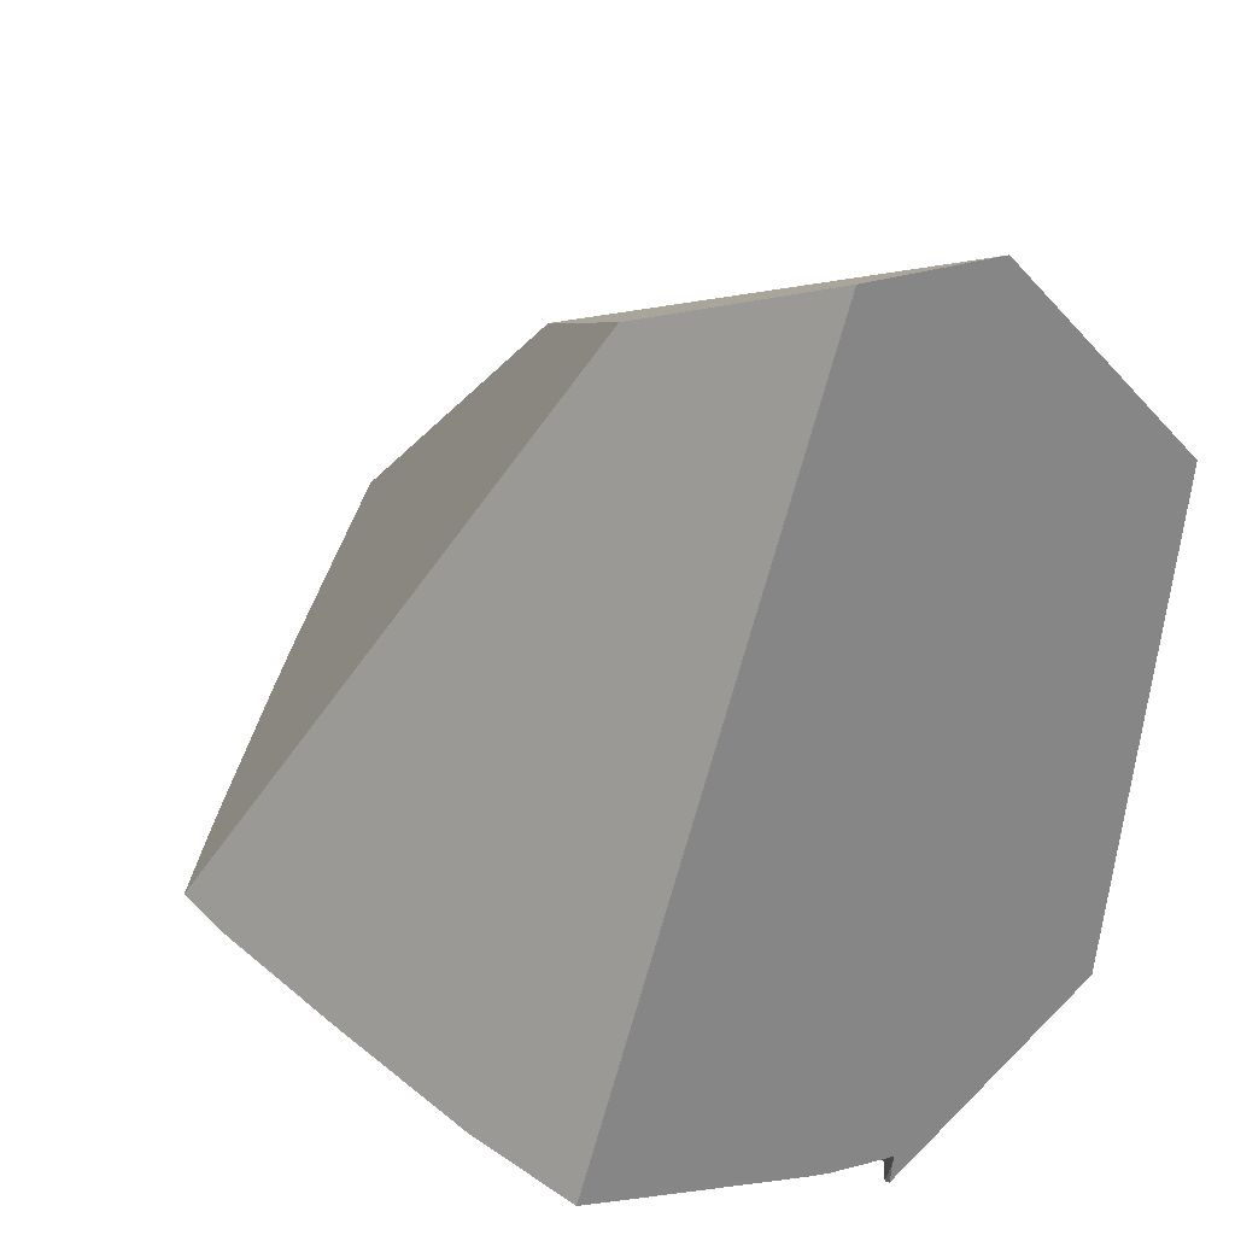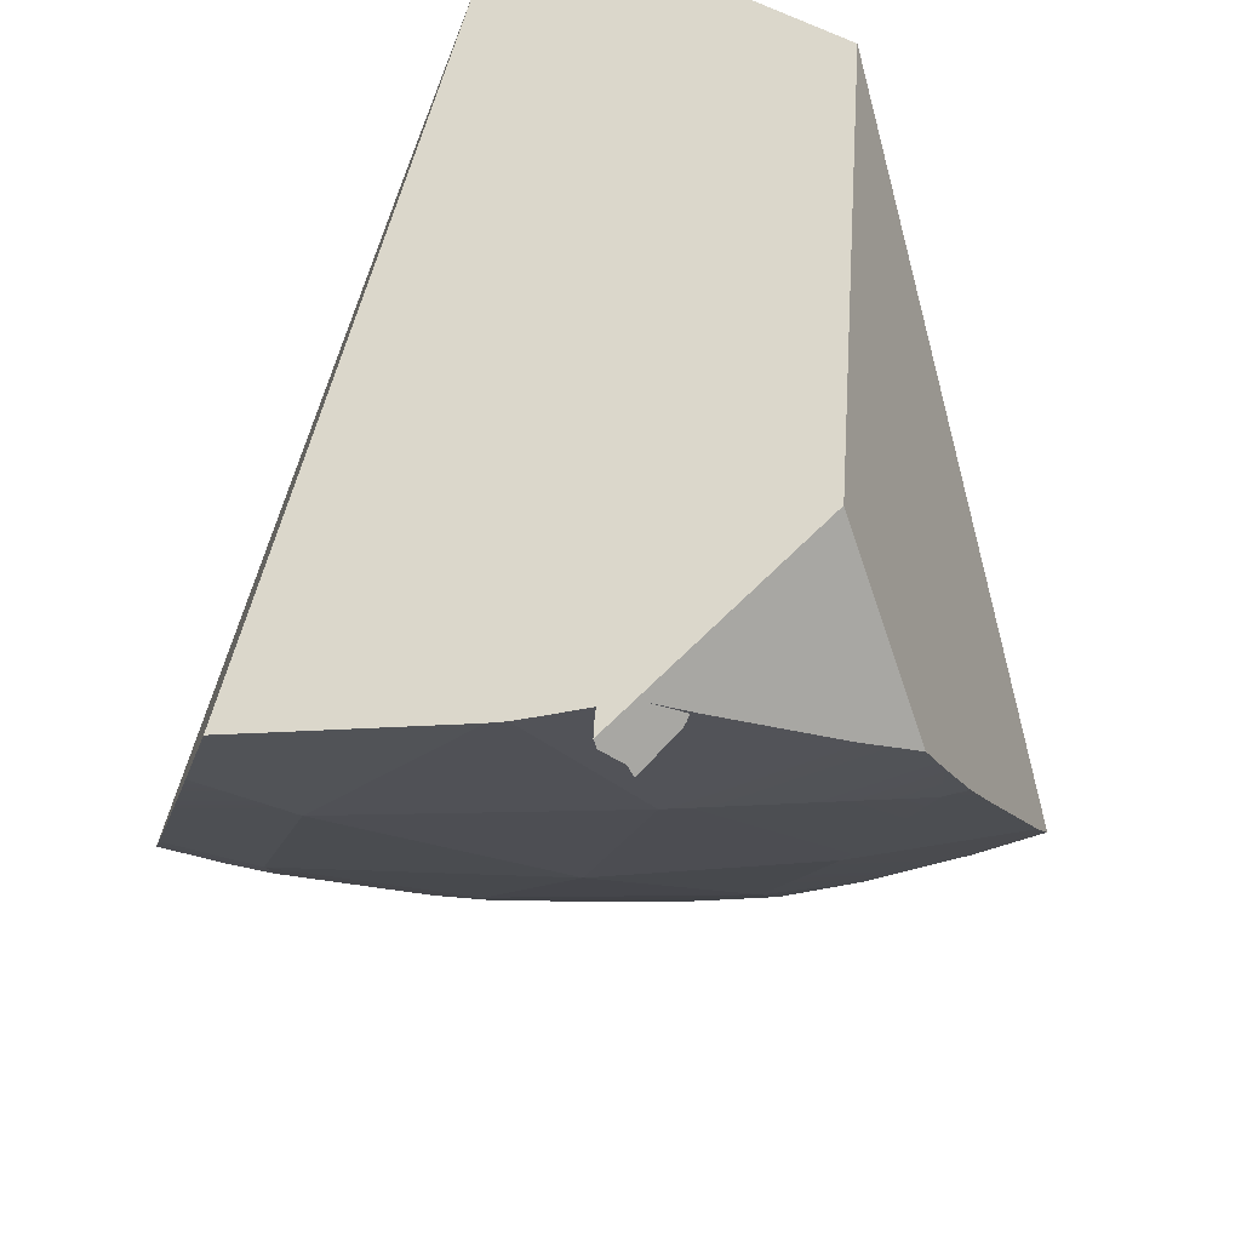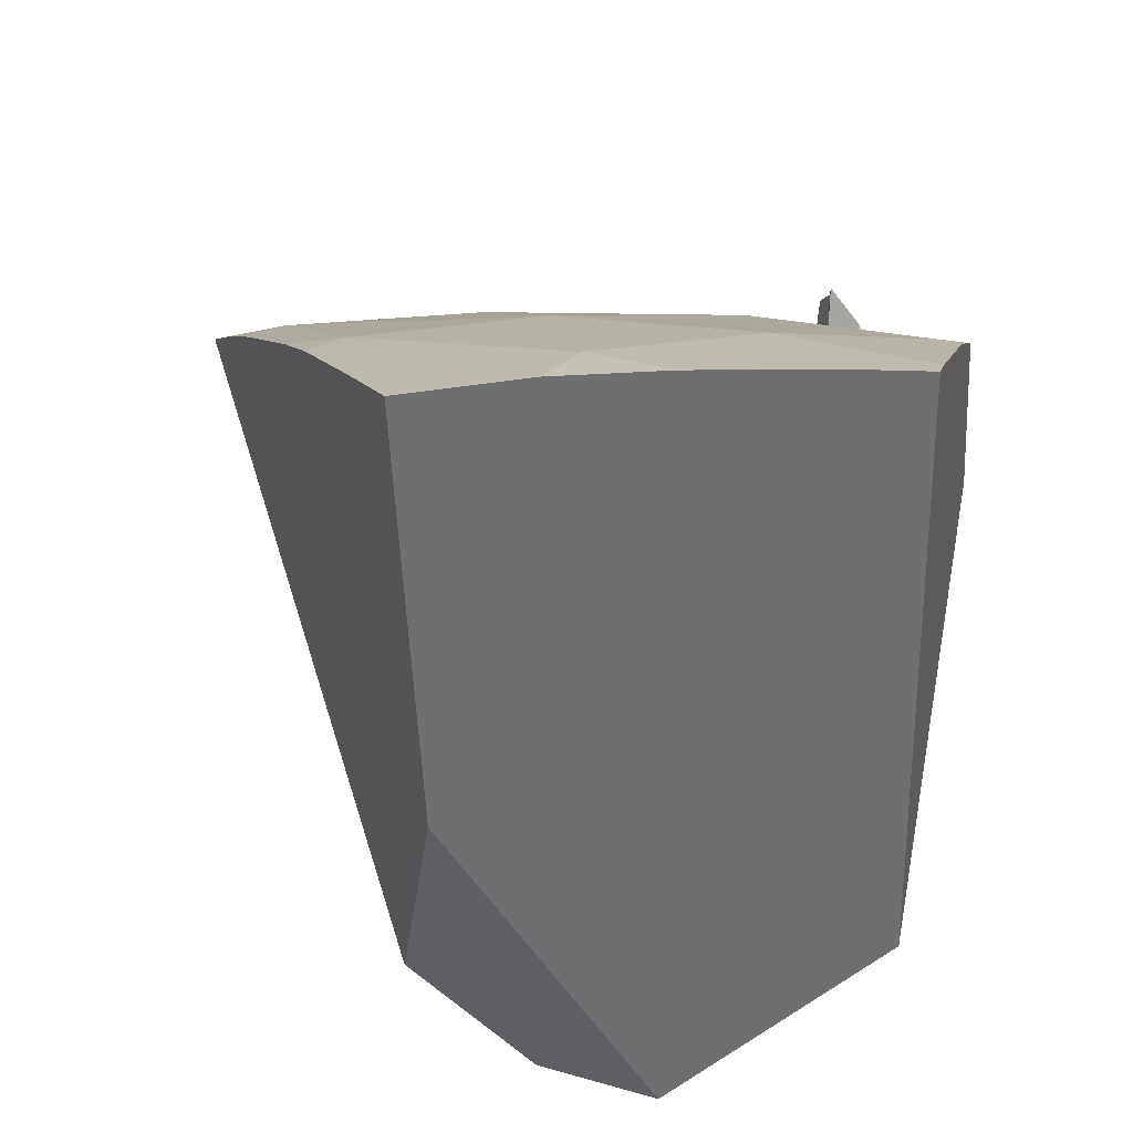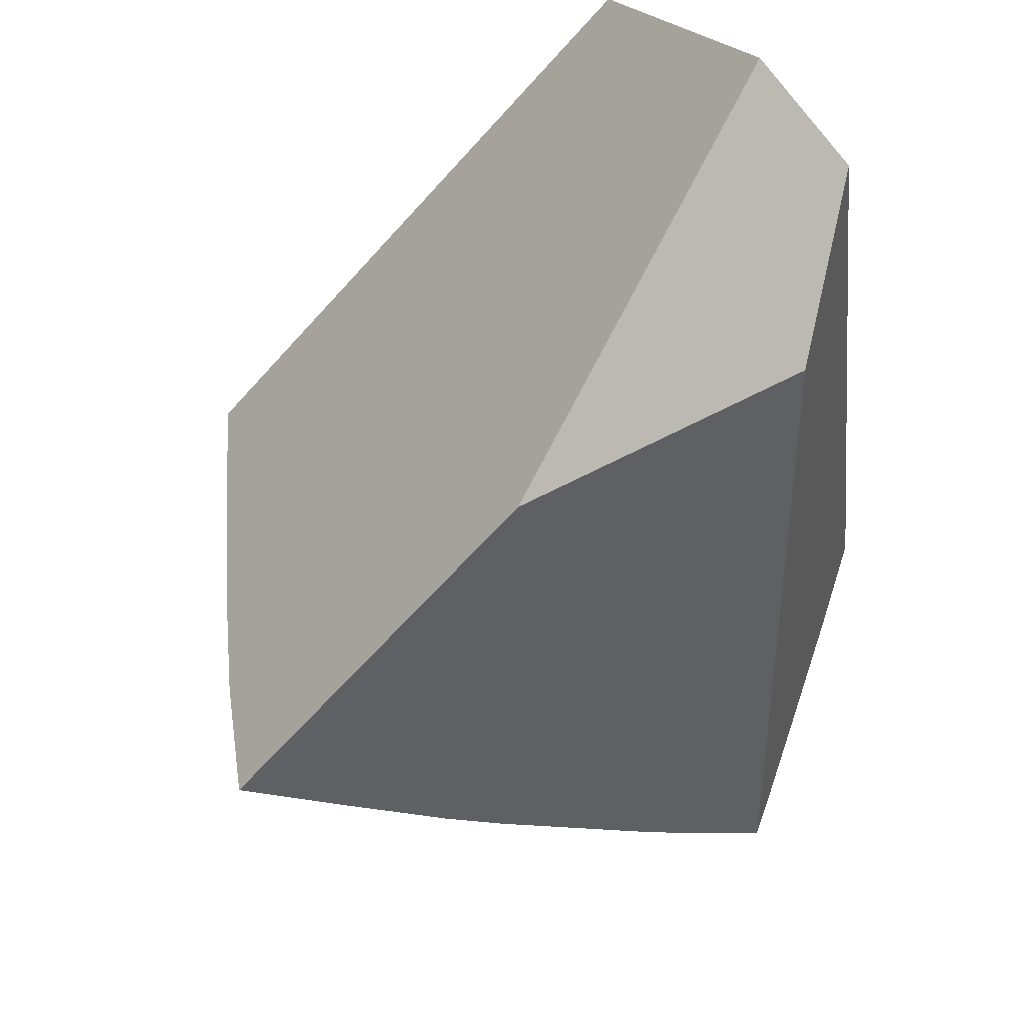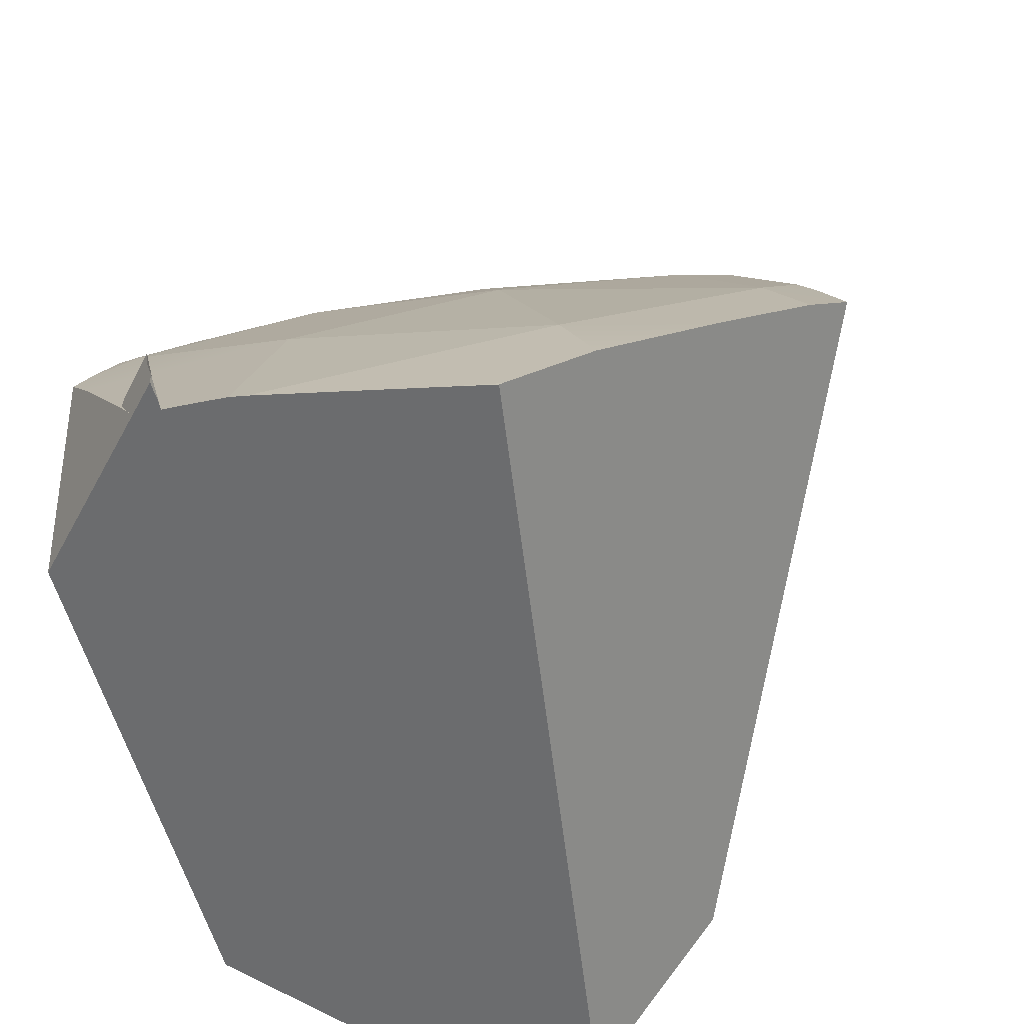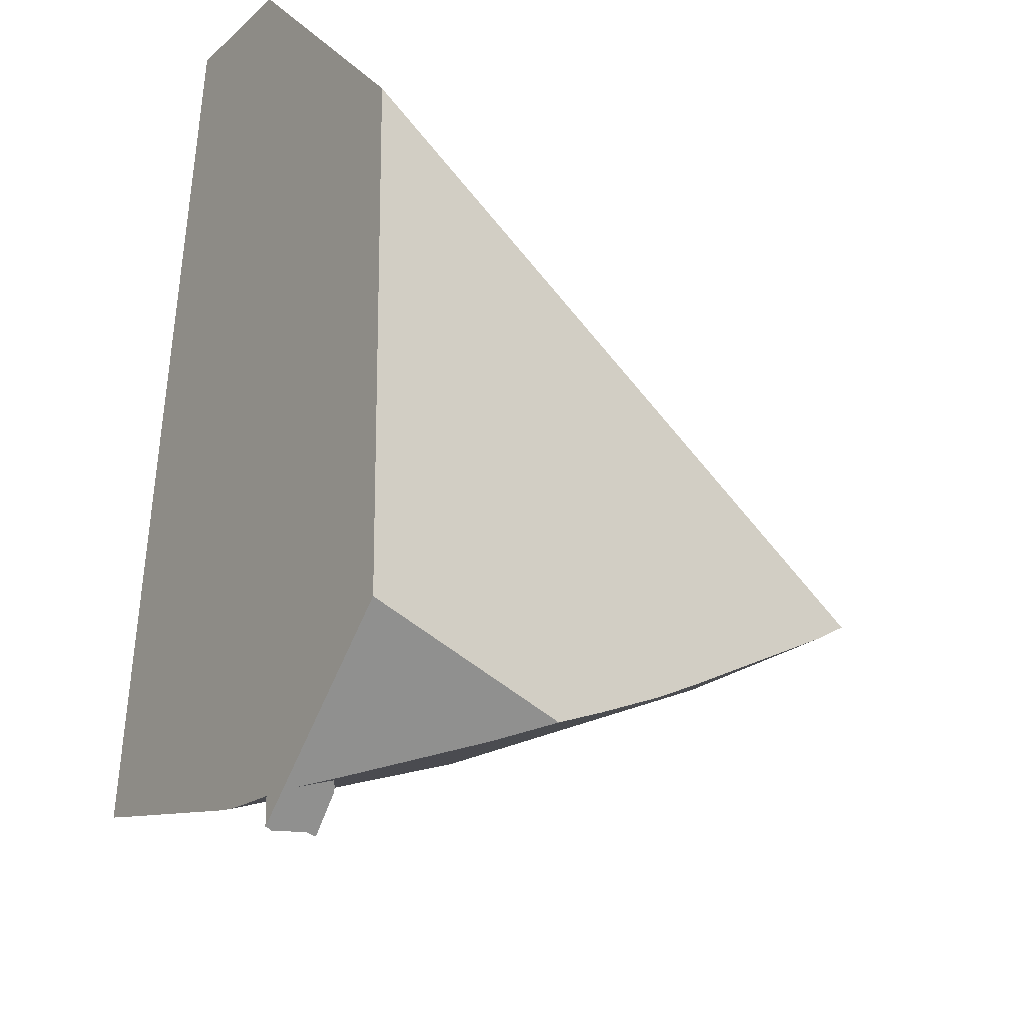
<metadata>
{"format":"obj","ext":"obj","renderer":"f3d","projection":"perspective","resolution":1024,"background":"white","views":[{"elev":24.7,"azim":165.9,"up":"+Y"},{"elev":-41.7,"azim":-148.3,"up":"+Y"},{"elev":75.9,"azim":-164.8,"up":"+Z"},{"elev":76.9,"azim":66.0,"up":"+Y"},{"elev":-57.8,"azim":22.5,"up":"+Z"},{"elev":-22.8,"azim":-111.5,"up":"+Y"}]}
</metadata>
<code>
g  Instance
v 3.816 -57.83 4.926
v 3.705 -57.76 5.142
v 3.603 -57.91 4.95
v 2.938 -58.3 4.604
v 3.986 -58.14 4.131
v 3.603 -57.91 4.95
v 3.469 -58.67 3.088
v 3.856 -58.42 3.462
v 3.311 -58.62 3.493
v 4.167 -58.2 3.766
v 3.986 -58.14 4.131
v 3.856 -58.42 3.462
v 3.856 -58.42 3.462
v 3.986 -58.14 4.131
v 3.311 -58.62 3.493
v 2.102 -58.34 4.946
v 2.938 -58.3 4.604
v 2.705 -57.92 5.474
v 3.603 -57.91 4.95
v 2.705 -57.92 5.474
v 2.938 -58.3 4.604
v 2.235 -58.73 3.944
v 3.311 -58.62 3.493
v 2.938 -58.3 4.604
v 3.311 -58.62 3.493
v 2.274 -59.01 3.026
v 3.469 -58.67 3.088
v 3.469 -58.67 3.088
v 2.274 -59.01 3.026
v 3.174 -58.82 2.815
v 3.174 -58.82 2.815
v 2.274 -59.01 3.026
v 2.962 -58.87 2.854
v 2.938 -58.3 4.604
v 3.311 -58.62 3.493
v 3.986 -58.14 4.131
v 2.235 -58.73 3.944
v 2.205 -59.02 3.043
v 3.311 -58.62 3.493
v 3.311 -58.62 3.493
v 2.205 -59.02 3.043
v 2.274 -59.01 3.026
v 4.099 -58 4.34
v 3.816 -57.83 4.926
v 3.986 -58.14 4.131
v 3.986 -58.14 4.131
v 3.816 -57.83 4.926
v 3.603 -57.91 4.95
v 1.385 -58.65 4.466
v 1.354 -58.76 4.214
v 1.483 -58.65 4.45
v 1.94 -59.03 3.106
v 1.934 -59.03 3.108
v 1.894 -59 3.236
v 1.894 -59 3.236
v 1.934 -59.03 3.108
v 1.762 -59.01 3.307
v 1.778 -59.04 3.316
v 1.929 -59.17 3.298
v 1.762 -59.01 3.307
v 1.762 -59.01 3.307
v 1.929 -59.17 3.298
v 1.894 -59 3.236
v 1.742 -59.01 3.303
v 1.742 -59.01 3.303
v 1.762 -59.01 3.307
v 1.762 -59.01 3.307
v 1.765 -59.03 3.314
v 1.778 -59.04 3.316
v 1.927 -59.16 3.252
v 1.96 -59.16 3.14
v 1.894 -59 3.236
v 1.894 -59 3.236
v 1.96 -59.16 3.14
v 1.94 -59.03 3.106
v 1.94 -59.03 3.106
v 1.96 -59.16 3.14
v 1.947 -59.06 3.106
v 1.757 -59.02 3.311
v 1.765 -59.03 3.314
v 1.762 -59.01 3.307
v 1.953 -59.15 3.112
v 1.954 -59.15 3.11
v 1.952 -59.13 3.109
v 1.952 -59.13 3.109
v 1.947 -59.06 3.106
v 1.953 -59.15 3.112
v 1.953 -59.15 3.112
v 1.947 -59.06 3.106
v 1.96 -59.16 3.14
v 1.927 -59.16 3.252
v 1.894 -59 3.236
v 1.929 -59.17 3.298
v 1.483 -58.65 4.45
v 2.102 -58.34 4.946
v 1.406 -58.57 4.655
v 1.406 -58.57 4.655
v 2.102 -58.34 4.946
v 1.467 -58.3 5.195
v 1.483 -58.65 4.45
v 1.406 -58.57 4.655
v 1.385 -58.65 4.466
v 2.102 -58.34 4.946
v 2.235 -58.73 3.944
v 2.938 -58.3 4.604
v 2.102 -58.34 4.946
v 1.483 -58.65 4.45
v 2.235 -58.73 3.944
v 1.467 -58.3 5.195
v 2.102 -58.34 4.946
v 1.479 -58.23 5.311
v 1.479 -58.23 5.311
v 2.102 -58.34 4.946
v 1.83 -58.1 5.45
v 1.83 -58.1 5.45
v 2.102 -58.34 4.946
v 2.365 -57.88 5.646
v 2.365 -57.88 5.646
v 2.102 -58.34 4.946
v 2.705 -57.92 5.474
v 1.354 -58.76 4.214
v 1.331 -58.82 4.03
v 1.483 -58.65 4.45
v 1.483 -58.65 4.45
v 1.331 -58.82 4.03
v 2.235 -58.73 3.944
v 2.235 -58.73 3.944
v 1.331 -58.82 4.03
v 1.457 -58.88 3.815
v 1.457 -58.88 3.815
v 1.725 -59 3.326
v 2.235 -58.73 3.944
v 2.235 -58.73 3.944
v 1.725 -59 3.326
v 2.205 -59.02 3.043
v 2.205 -59.02 3.043
v 1.725 -59 3.326
v 2.095 -59.03 3.069
v 2.095 -59.03 3.069
v 1.725 -59 3.326
v 1.826 -59.04 3.133
v 2.8 -57.69 5.791
v 2.365 -57.88 5.646
v 2.705 -57.92 5.474
v 3.474 -57.6 5.55
v 3.265 -57.46 5.912
v 2.705 -57.92 5.474
v 2.705 -57.92 5.474
v 3.265 -57.46 5.912
v 2.8 -57.69 5.791
v 3.474 -57.6 5.55
v 2.705 -57.92 5.474
v 3.705 -57.76 5.142
v 3.705 -57.76 5.142
v 2.705 -57.92 5.474
v 3.603 -57.91 4.95
v 4.167 -58.2 3.766
v 4.291 -58.09 3.891
v 3.986 -58.14 4.131
v 3.986 -58.14 4.131
v 4.291 -58.09 3.891
v 4.277 -58.08 3.925
v 3.986 -58.14 4.131
v 4.277 -58.08 3.925
v 4.178 -58.04 4.161
v 4.178 -58.04 4.161
v 4.099 -58 4.34
v 3.986 -58.14 4.131
v 2.962 -58.87 2.854
v 3.163 -58.83 2.804
v 3.174 -58.82 2.815
v 1.934 -59.03 3.108
v 1.825 -59.04 3.134
v 1.762 -59.01 3.307
v 1.762 -59.01 3.307
v 1.825 -59.04 3.134
v 1.742 -59.01 3.303
v 1.762 -59.01 3.307
v 1.742 -59.01 3.303
v 1.757 -59.02 3.311
v 1.96 -59.16 3.14
v 1.927 -59.16 3.252
v 1.953 -59.15 3.112
v 1.954 -59.15 3.11
v 1.953 -59.15 3.112
v 1.825 -59.04 3.134
v 1.953 -59.15 3.112
v 1.927 -59.16 3.252
v 1.825 -59.04 3.134
v 1.927 -59.16 3.252
v 1.929 -59.17 3.298
v 1.825 -59.04 3.134
v 1.825 -59.04 3.134
v 1.929 -59.17 3.298
v 1.742 -59.01 3.303
v 1.742 -59.01 3.303
v 1.929 -59.17 3.298
v 1.742 -59.01 3.303
v 1.742 -59.01 3.303
v 1.929 -59.17 3.298
v 1.757 -59.02 3.311
v 1.757 -59.02 3.311
v 1.929 -59.17 3.298
v 1.765 -59.03 3.314
v 1.765 -59.03 3.314
v 1.929 -59.17 3.298
v 1.778 -59.04 3.316
v 1.725 -59 3.326
v 1.457 -58.88 3.815
v 1.826 -59.04 3.133
v 1.826 -59.04 3.133
v 1.457 -58.88 3.815
v 1.175 -58.49 3.253
v 1.175 -58.49 3.253
v 1.457 -58.88 3.815
v 1.331 -58.82 4.03
v 1.83 -58.1 5.45
v 2.365 -57.88 5.646
v 1.479 -58.23 5.311
v 1.479 -58.23 5.311
v 2.365 -57.88 5.646
v 0.9737 -56.52 3.177
v 0.9737 -56.52 3.177
v 2.365 -57.88 5.646
v 1.764 -55.68 2.937
v 1.764 -55.68 2.937
v 2.365 -57.88 5.646
v 2.861 -56.31 4.435
v 2.861 -56.31 4.435
v 2.365 -57.88 5.646
v 3.265 -57.46 5.912
v 3.265 -57.46 5.912
v 2.365 -57.88 5.646
v 2.8 -57.69 5.791
v 1.385 -58.65 4.466
v 1.406 -58.57 4.655
v 1.354 -58.76 4.214
v 1.354 -58.76 4.214
v 1.406 -58.57 4.655
v 1.331 -58.82 4.03
v 1.331 -58.82 4.03
v 1.406 -58.57 4.655
v 1.175 -58.49 3.253
v 1.175 -58.49 3.253
v 1.406 -58.57 4.655
v 0.9737 -56.52 3.177
v 0.9737 -56.52 3.177
v 1.406 -58.57 4.655
v 1.479 -58.23 5.311
v 1.479 -58.23 5.311
v 1.406 -58.57 4.655
v 1.467 -58.3 5.195
v 1.947 -59.06 3.106
v 1.952 -59.13 3.109
v 1.94 -59.03 3.106
v 1.94 -59.03 3.106
v 1.952 -59.13 3.109
v 1.934 -59.03 3.108
v 1.934 -59.03 3.108
v 1.952 -59.13 3.109
v 1.825 -59.04 3.134
v 1.825 -59.04 3.134
v 1.952 -59.13 3.109
v 1.954 -59.15 3.11
v 3.163 -58.83 2.804
v 2.962 -58.87 2.854
v 2.291 -55.69 2.813
v 2.291 -55.69 2.813
v 2.962 -58.87 2.854
v 1.764 -55.68 2.937
v 1.764 -55.68 2.937
v 2.962 -58.87 2.854
v 0.9737 -56.52 3.177
v 0.9737 -56.52 3.177
v 2.962 -58.87 2.854
v 1.175 -58.49 3.253
v 1.175 -58.49 3.253
v 2.962 -58.87 2.854
v 1.826 -59.04 3.133
v 1.826 -59.04 3.133
v 2.962 -58.87 2.854
v 2.095 -59.03 3.069
v 2.095 -59.03 3.069
v 2.962 -58.87 2.854
v 2.205 -59.02 3.043
v 2.205 -59.02 3.043
v 2.962 -58.87 2.854
v 2.274 -59.01 3.026
v 3.469 -58.67 3.088
v 3.174 -58.82 2.815
v 3.856 -58.42 3.462
v 3.856 -58.42 3.462
v 3.174 -58.82 2.815
v 4.167 -58.2 3.766
v 4.167 -58.2 3.766
v 3.174 -58.82 2.815
v 4.291 -58.09 3.891
v 4.291 -58.09 3.891
v 3.174 -58.82 2.815
v 2.903 -55.91 3.261
v 2.903 -55.91 3.261
v 3.174 -58.82 2.815
v 2.291 -55.69 2.813
v 2.291 -55.69 2.813
v 3.174 -58.82 2.815
v 3.163 -58.83 2.804
v 4.178 -58.04 4.161
v 4.277 -58.08 3.925
v 4.099 -58 4.34
v 4.099 -58 4.34
v 4.277 -58.08 3.925
v 3.816 -57.83 4.926
v 3.816 -57.83 4.926
v 4.277 -58.08 3.925
v 3.705 -57.76 5.142
v 3.705 -57.76 5.142
v 4.277 -58.08 3.925
v 3.474 -57.6 5.55
v 3.474 -57.6 5.55
v 4.277 -58.08 3.925
v 3.265 -57.46 5.912
v 3.265 -57.46 5.912
v 4.277 -58.08 3.925
v 2.861 -56.31 4.435
v 2.861 -56.31 4.435
v 4.277 -58.08 3.925
v 2.903 -55.91 3.261
v 2.903 -55.91 3.261
v 4.277 -58.08 3.925
v 4.291 -58.09 3.891
v 1.764 -55.68 2.937
v 2.861 -56.31 4.435
v 2.291 -55.69 2.813
v 2.291 -55.69 2.813
v 2.861 -56.31 4.435
v 2.903 -55.91 3.261
f 1 2 3
f 4 5 6
f 7 8 9
f 10 11 12
f 13 14 15
f 16 17 18
f 19 20 21
f 22 23 24
f 25 26 27
f 28 29 30
f 31 32 33
f 34 35 36
f 37 38 39
f 40 41 42
f 43 44 45
f 46 47 48
f 49 50 51
f 52 53 54
f 55 56 57
f 58 59 60
f 61 62 63
f 64 65 66
f 67 68 69
f 70 71 72
f 73 74 75
f 76 77 78
f 79 80 81
f 82 83 84
f 85 86 87
f 88 89 90
f 91 92 93
f 94 95 96
f 97 98 99
f 100 101 102
f 103 104 105
f 106 107 108
f 109 110 111
f 112 113 114
f 115 116 117
f 118 119 120
f 121 122 123
f 124 125 126
f 127 128 129
f 130 131 132
f 133 134 135
f 136 137 138
f 139 140 141
f 142 143 144
f 145 146 147
f 148 149 150
f 151 152 153
f 154 155 156
f 157 158 159
f 160 161 162
f 163 164 165
f 166 167 168
f 169 170 171
f 172 173 174
f 175 176 177
f 178 179 180
f 181 182 183
f 184 185 186
f 187 188 189
f 190 191 192
f 193 194 195
f 196 197 198
f 199 200 201
f 202 203 204
f 205 206 207
f 208 209 210
f 211 212 213
f 214 215 216
f 217 218 219
f 220 221 222
f 223 224 225
f 226 227 228
f 229 230 231
f 232 233 234
f 235 236 237
f 238 239 240
f 241 242 243
f 244 245 246
f 247 248 249
f 250 251 252
f 253 254 255
f 256 257 258
f 259 260 261
f 262 263 264
f 265 266 267
f 268 269 270
f 271 272 273
f 274 275 276
f 277 278 279
f 280 281 282
f 283 284 285
f 286 287 288
f 289 290 291
f 292 293 294
f 295 296 297
f 298 299 300
f 301 302 303
f 304 305 306
f 307 308 309
f 310 311 312
f 313 314 315
f 316 317 318
f 319 320 321
f 322 323 324
f 325 326 327
f 328 329 330
f 331 332 333
f 334 335 336

</code>
